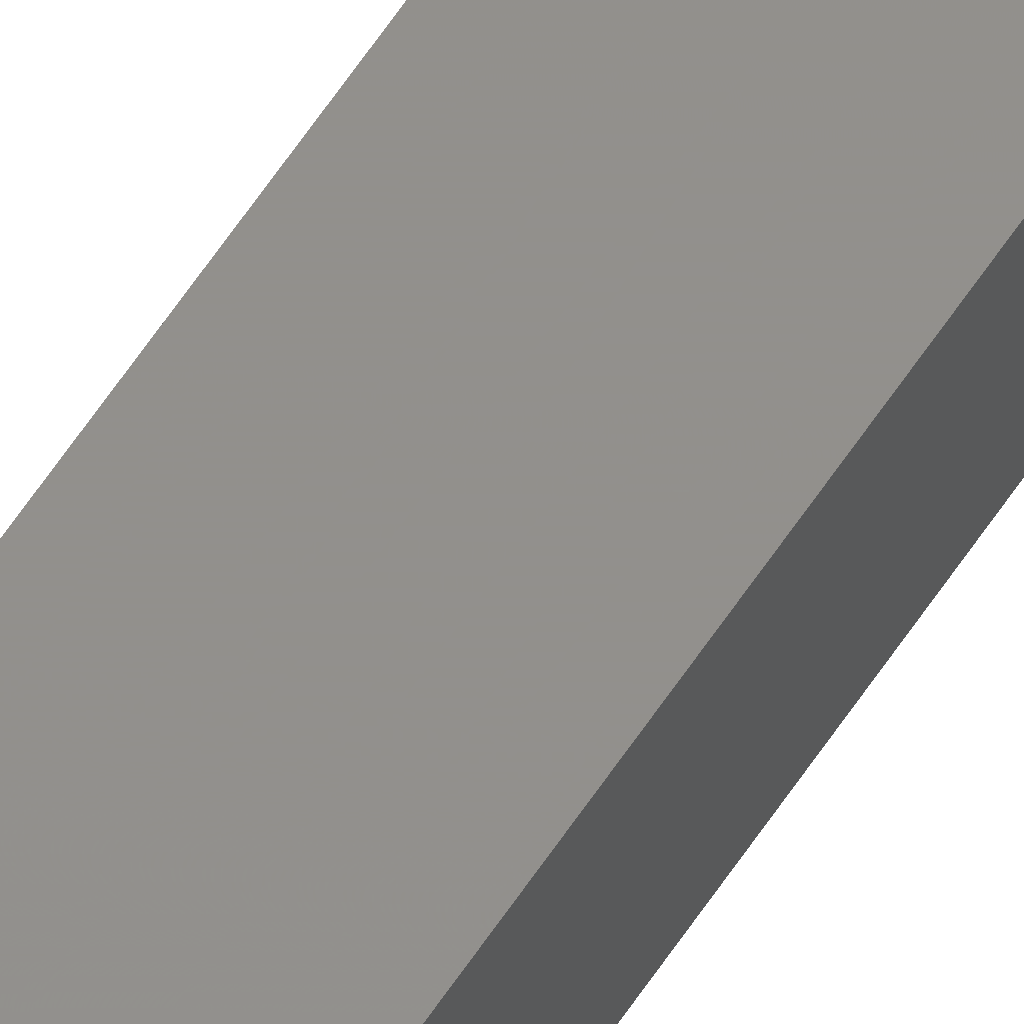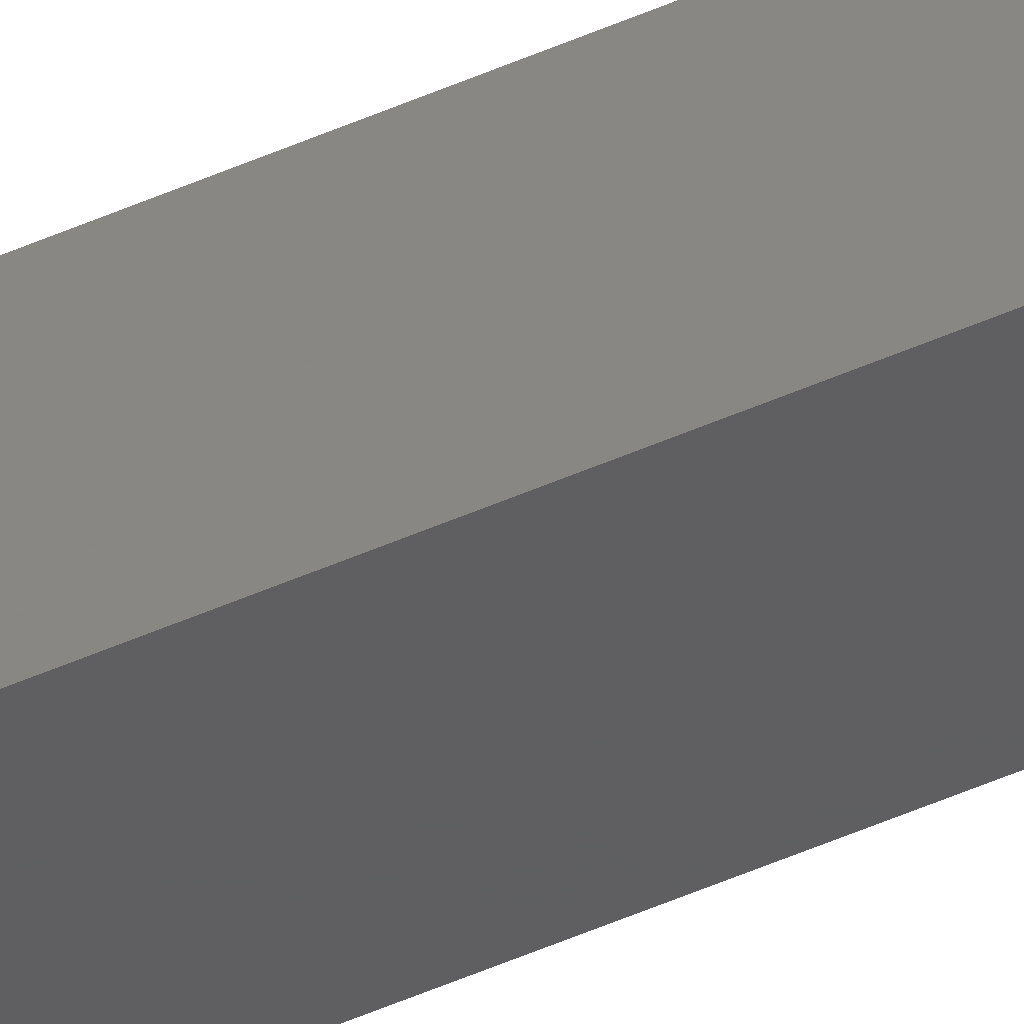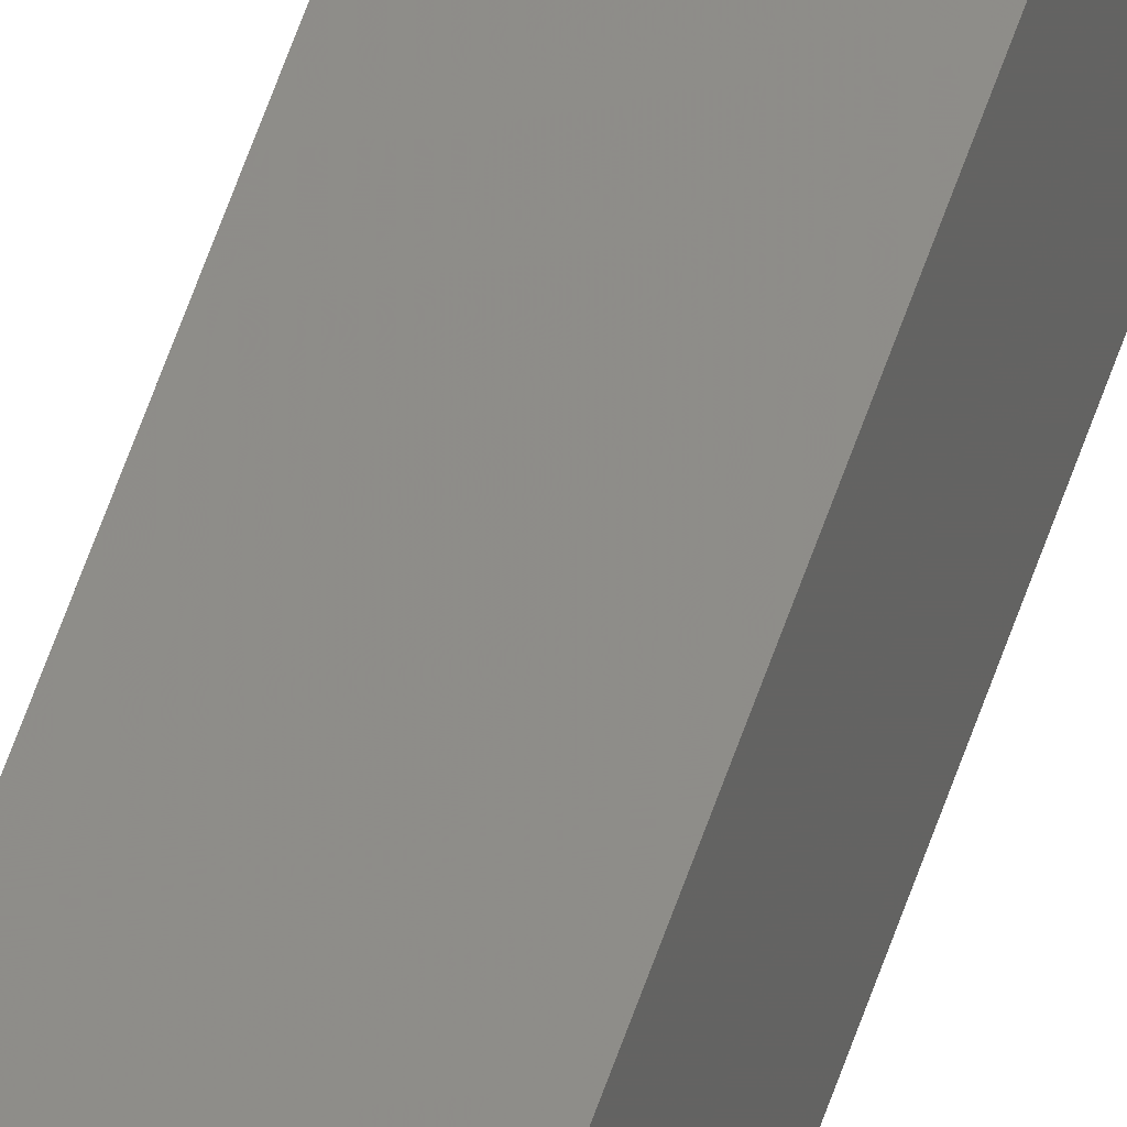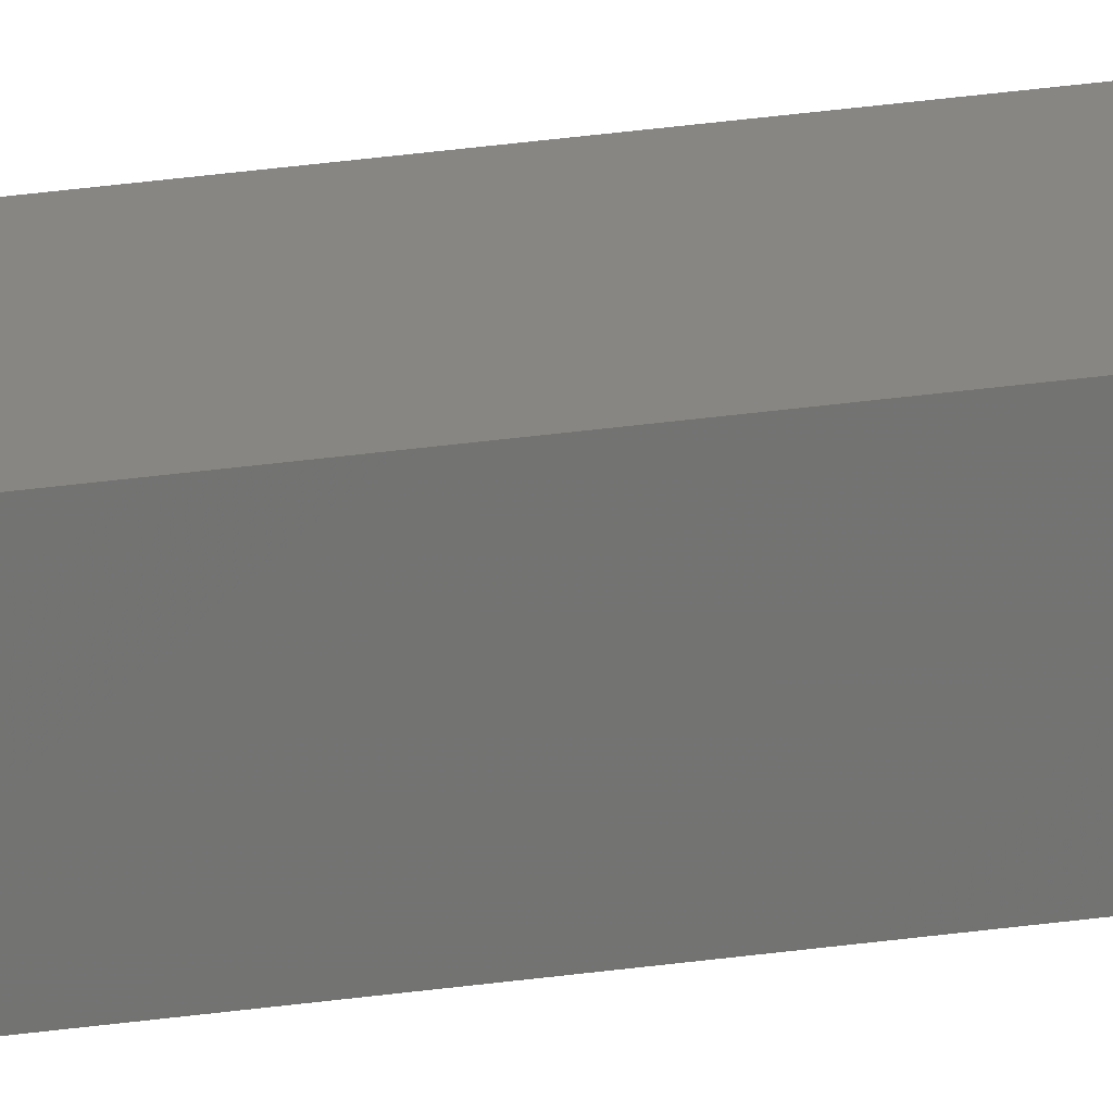
<metadata>
{"format":"stl","ext":"stl","renderer":"f3d","projection":"perspective","resolution":1024,"background":"white","views":[{"elev":49.6,"azim":29.7,"up":"+Y"},{"elev":-44.0,"azim":118.3,"up":"+Y"},{"elev":43.9,"azim":-164.8,"up":"+Y"},{"elev":17.6,"azim":70.7,"up":"+Y"}]}
</metadata>
<code>
# stl→obj: 16 verts, 28 faces
v 9.758 3.863 298.6
v 9.758 3.863 302.1
v 9.778 3.861 302.1
v 9.778 3.861 298.6
v 9.798 3.859 298.6
v 9.798 3.859 302.1
v 9.818 3.857 298.6
v 9.818 3.857 302.1
v 9.812 3.807 302.1
v 9.812 3.807 298.6
v 9.753 3.814 302.1
v 9.753 3.814 298.6
v 9.773 3.812 302.1
v 9.773 3.812 298.6
v 9.793 3.809 298.6
v 9.793 3.809 302.1
f 1 2 3
f 4 1 3
f 5 3 6
f 5 4 3
f 7 6 8
f 7 5 6
f 7 8 9
f 10 7 9
f 11 12 13
f 12 14 13
f 13 15 16
f 14 15 13
f 16 10 9
f 15 10 16
f 12 11 2
f 1 12 2
f 15 7 10
f 15 5 7
f 14 4 15
f 15 4 5
f 12 1 14
f 14 1 4
f 8 16 9
f 6 16 8
f 3 13 16
f 3 16 6
f 2 11 13
f 2 13 3

</code>
